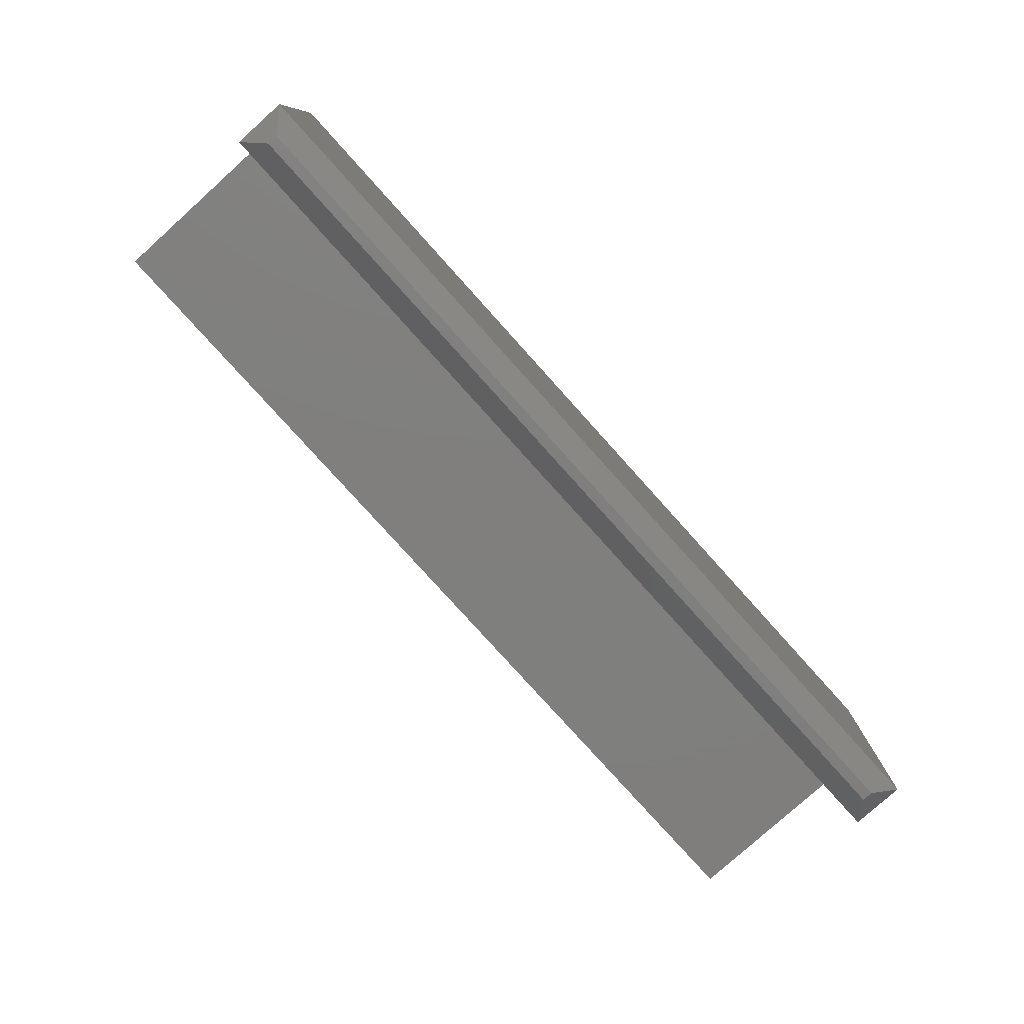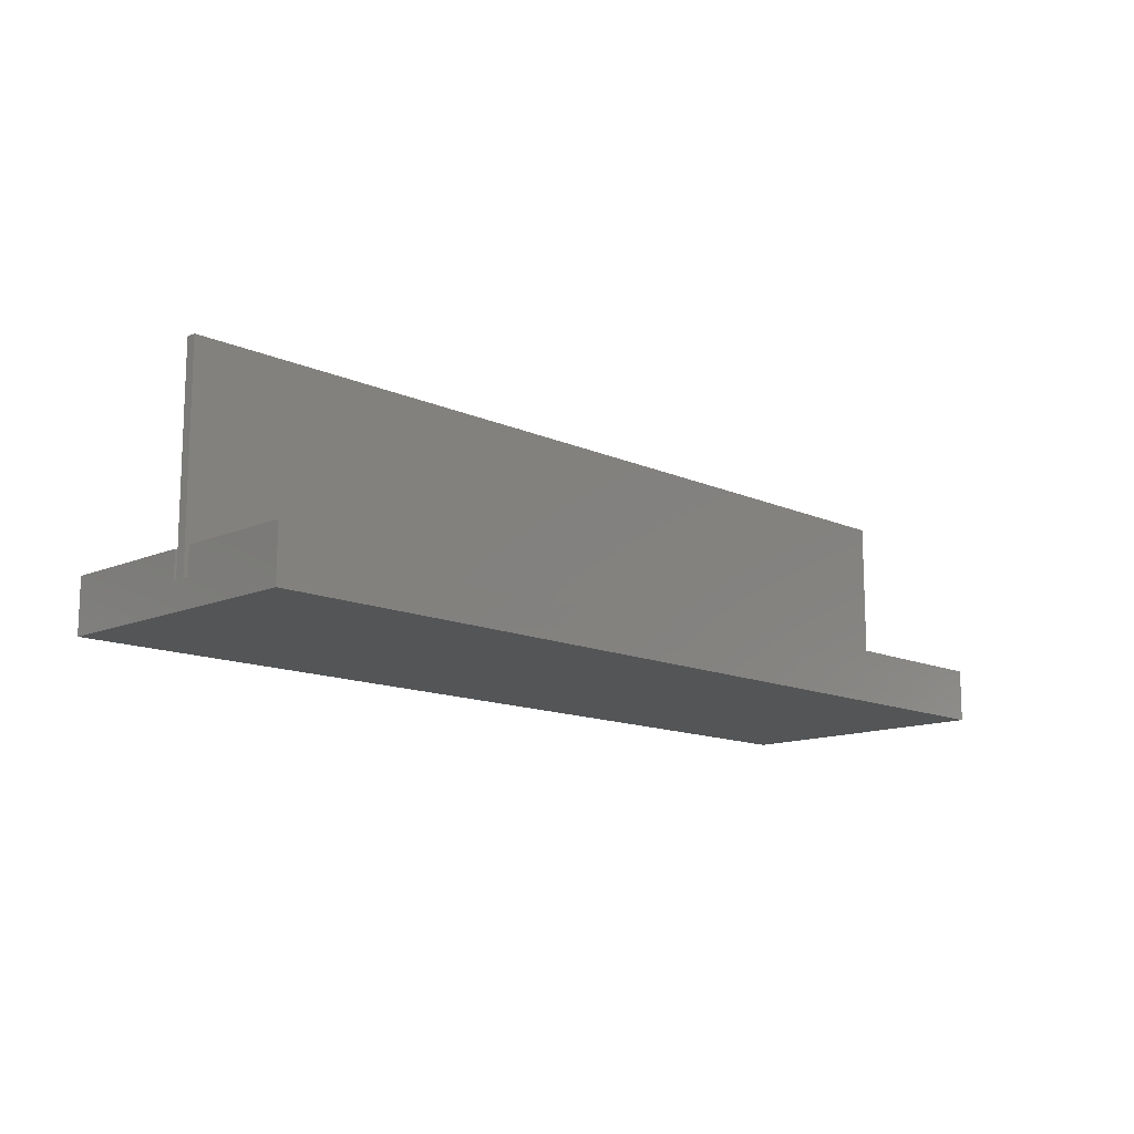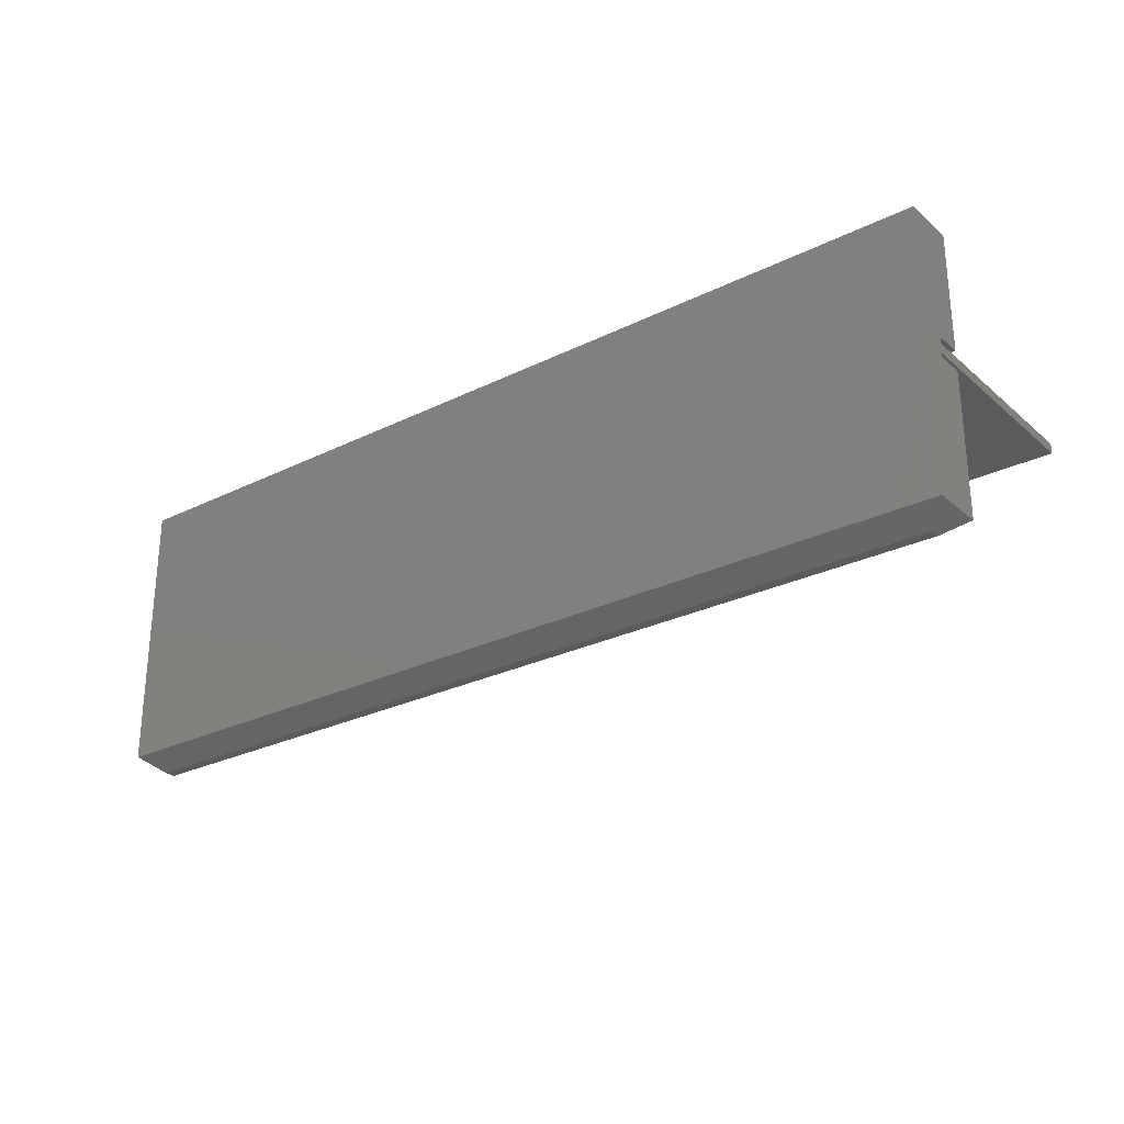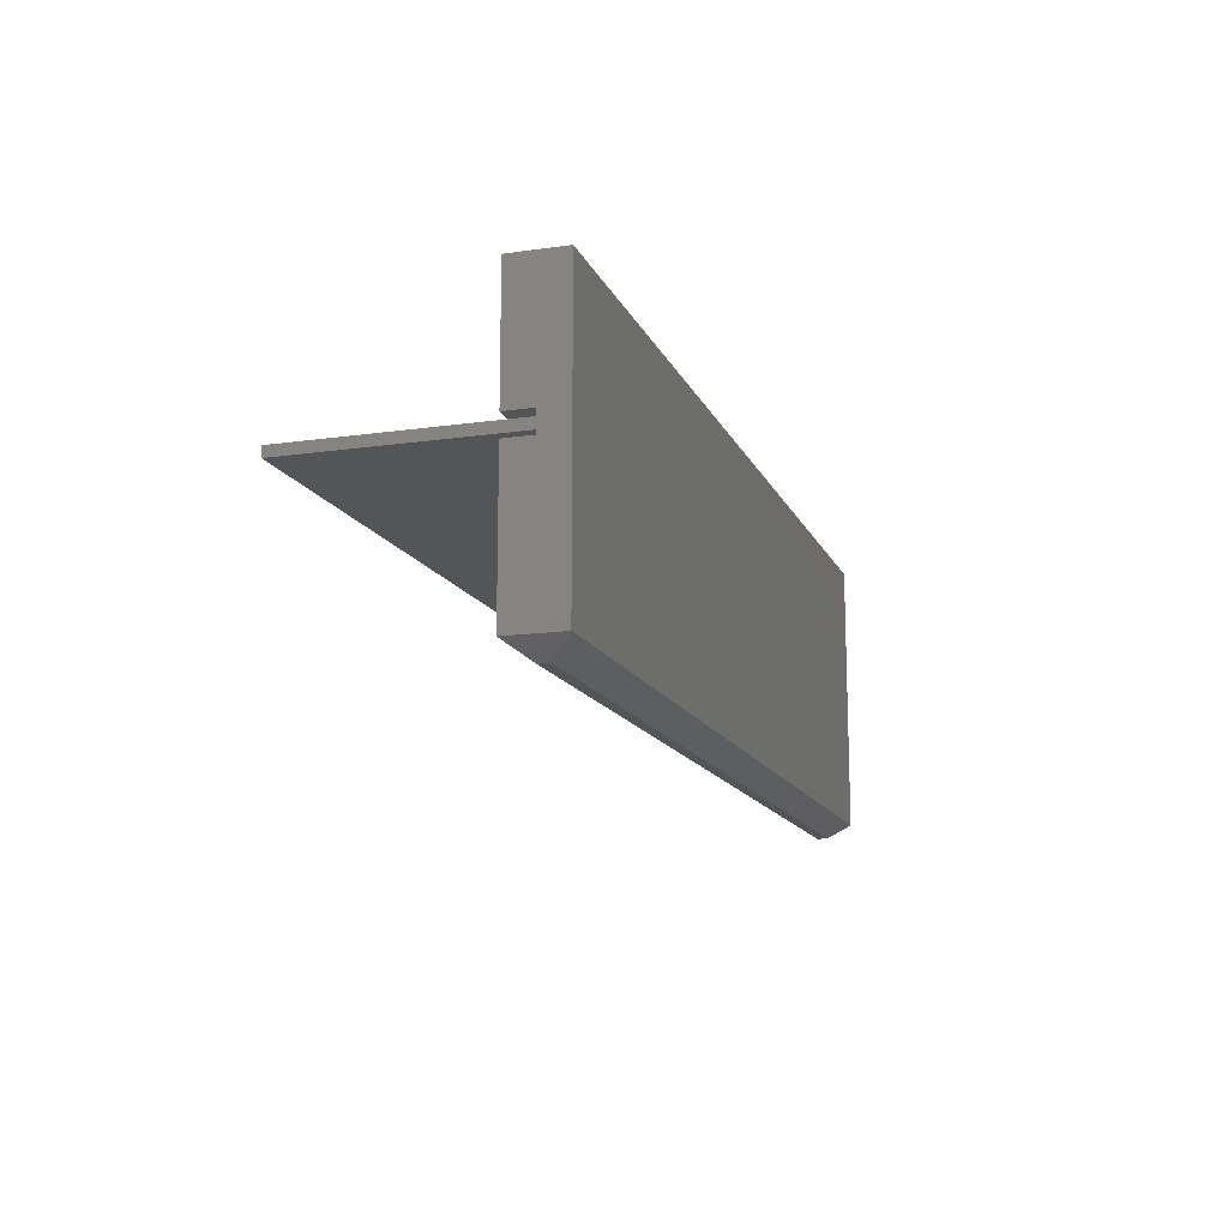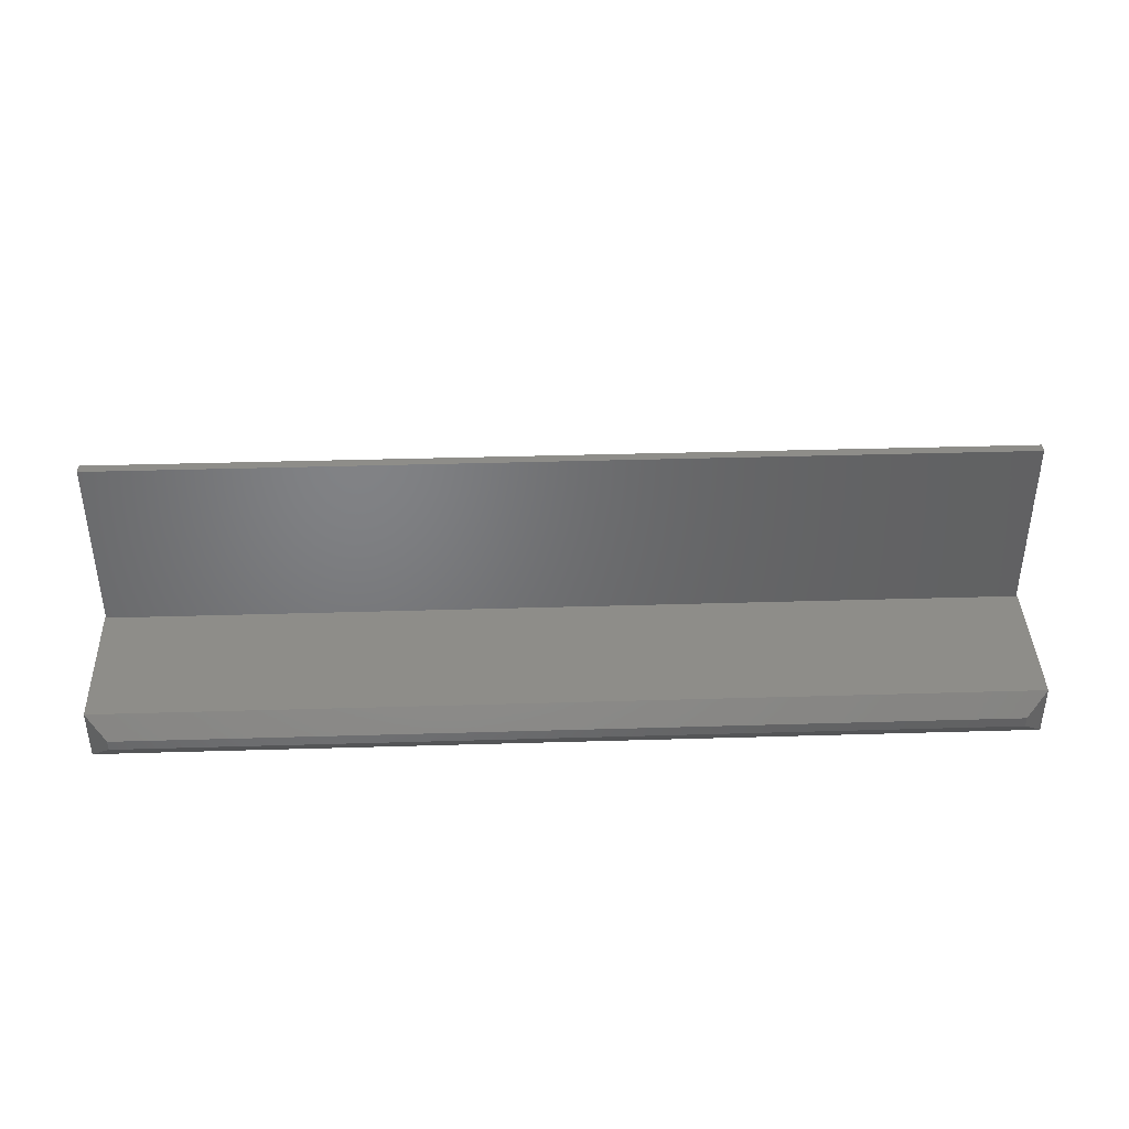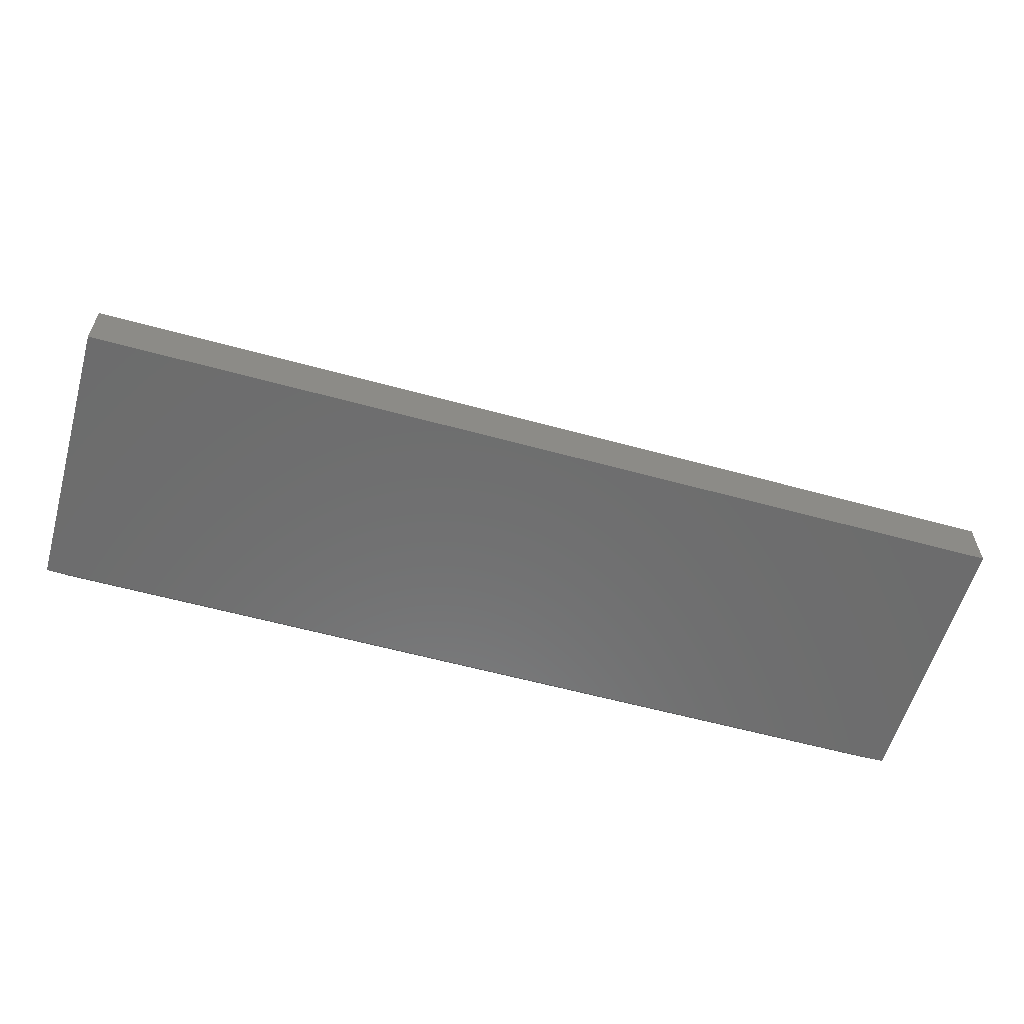
<metadata>
{"format":"stl","ext":"stl","renderer":"f3d","projection":"perspective","resolution":1024,"background":"white","views":[{"elev":-79.2,"azim":132.0,"up":"+Y"},{"elev":-13.2,"azim":134.5,"up":"+Z"},{"elev":-26.7,"azim":-142.4,"up":"+Y"},{"elev":-14.0,"azim":107.6,"up":"+Y"},{"elev":39.6,"azim":-2.1,"up":"+Z"},{"elev":-58.9,"azim":164.2,"up":"+Z"}]}
</metadata>
<code>
# stl→obj: 30 verts, 56 faces
v -0.75 -0.4297 0
v -0.75 -0.4297 0.07812
v -0.75 -0.2242 0.07812
v -0.75 -0.2242 0.03906
v -0.75 -0.2188 0.03906
v -0.75 -0.2044 0.03906
v -0.75 -0.1953 0.03906
v -0.75 -0.02385 0
v -0.75 -0.02385 0.03906
v -0.75 -0.1953 0.07812
v -0.75 -0.0236 0.07812
v -0.75 -0.2188 0.3438
v -0.75 -0.2044 0.3438
v 0.6094 -0.0236 0.03906
v 0.6094 -0.0236 0.07812
v 0.6094 -0.1953 0.07812
v 0.6094 -0.02385 0
v 0.6094 -0.1953 0.03906
v 0.6094 -0.2044 0.03906
v 0.6094 -0.2188 0.03906
v 0.6094 -0.2242 0.03906
v 0.6094 -0.4297 0
v 0.6094 -0.2242 0.07812
v 0.6094 -0.4297 0.07812
v 0.6094 -0.2044 0.3438
v 0.6094 -0.2188 0.3438
v -0.7188 -0.4531 0.04688
v -0.7188 -0.4531 0.03125
v 0.5781 -0.4531 0.04688
v 0.5781 -0.4531 0.03125
f 1 2 3
f 1 3 4
f 1 4 5
f 1 5 6
f 1 6 7
f 1 7 8
f 8 7 9
f 9 7 10
f 9 10 11
f 12 13 5
f 5 13 6
f 14 15 16
f 17 14 16
f 17 16 18
f 17 18 19
f 17 19 20
f 17 20 21
f 17 21 22
f 23 24 21
f 21 24 22
f 25 26 19
f 19 26 20
f 12 26 13
f 13 26 25
f 6 19 7
f 7 19 18
f 4 21 5
f 5 21 20
f 25 19 13
f 13 19 6
f 12 5 26
f 26 5 20
f 10 16 11
f 11 16 15
f 14 17 9
f 9 17 8
f 15 14 11
f 11 14 9
f 10 7 16
f 16 7 18
f 2 24 3
f 3 24 23
f 1 8 22
f 22 8 17
f 27 28 29
f 29 28 30
f 2 1 27
f 27 1 28
f 22 30 1
f 1 30 28
f 22 24 30
f 30 24 29
f 24 2 29
f 29 2 27
f 23 21 3
f 3 21 4

</code>
